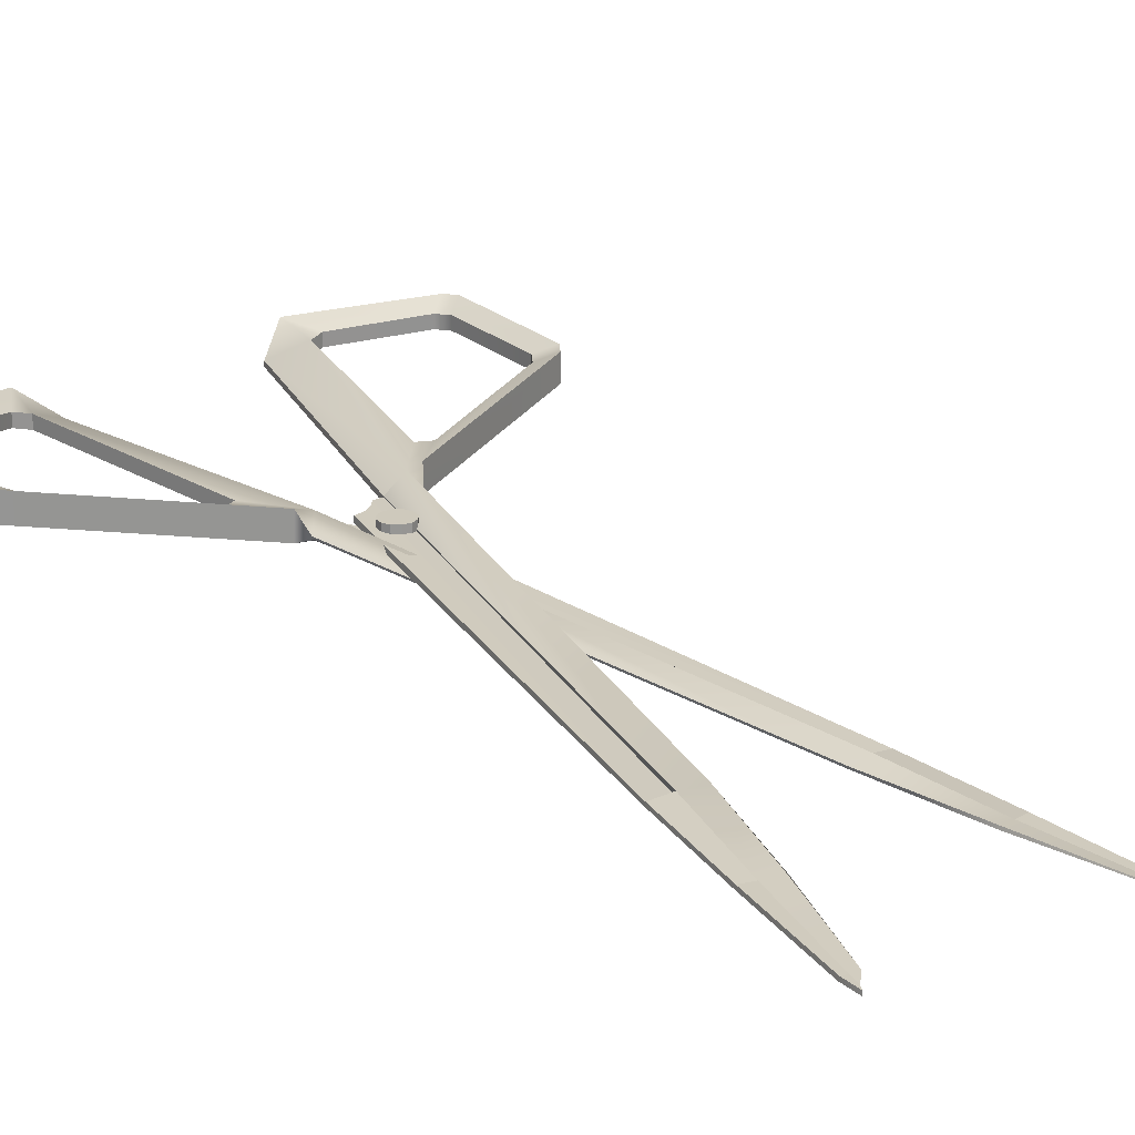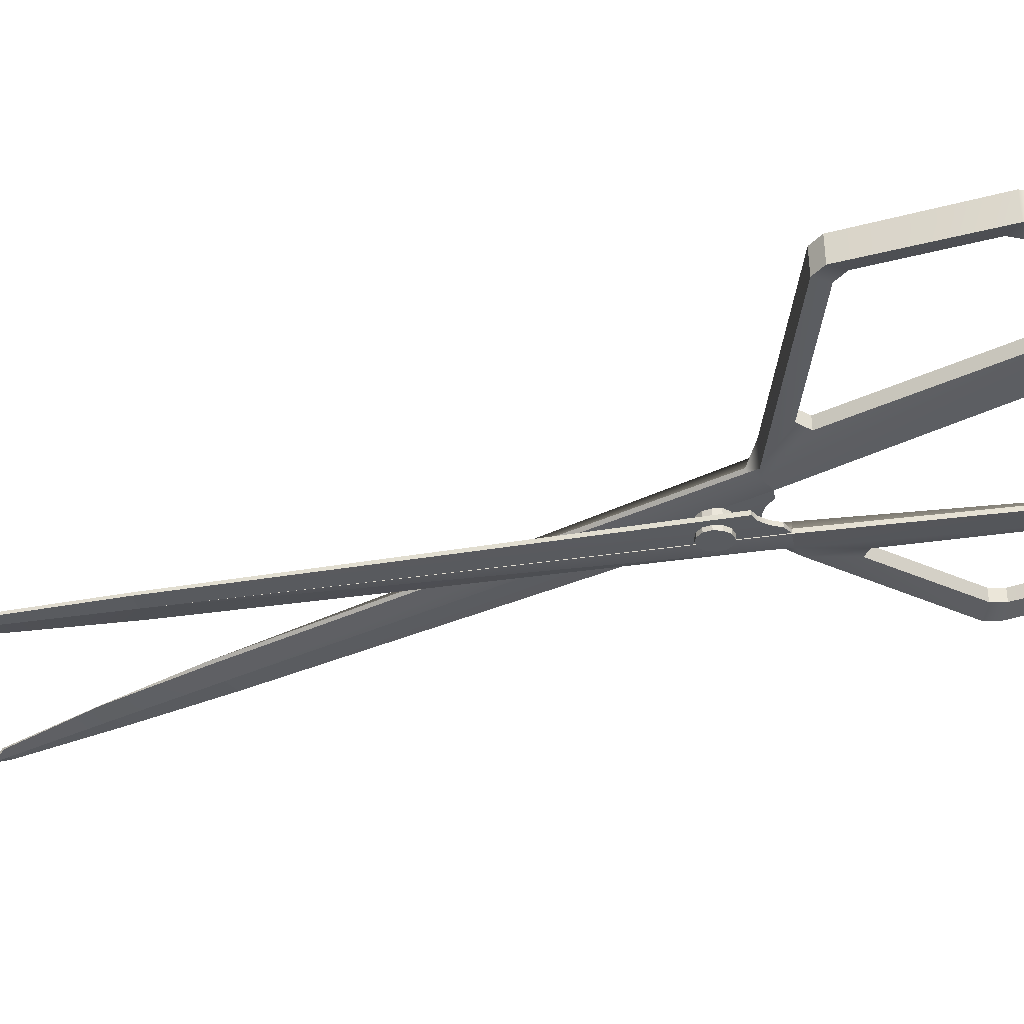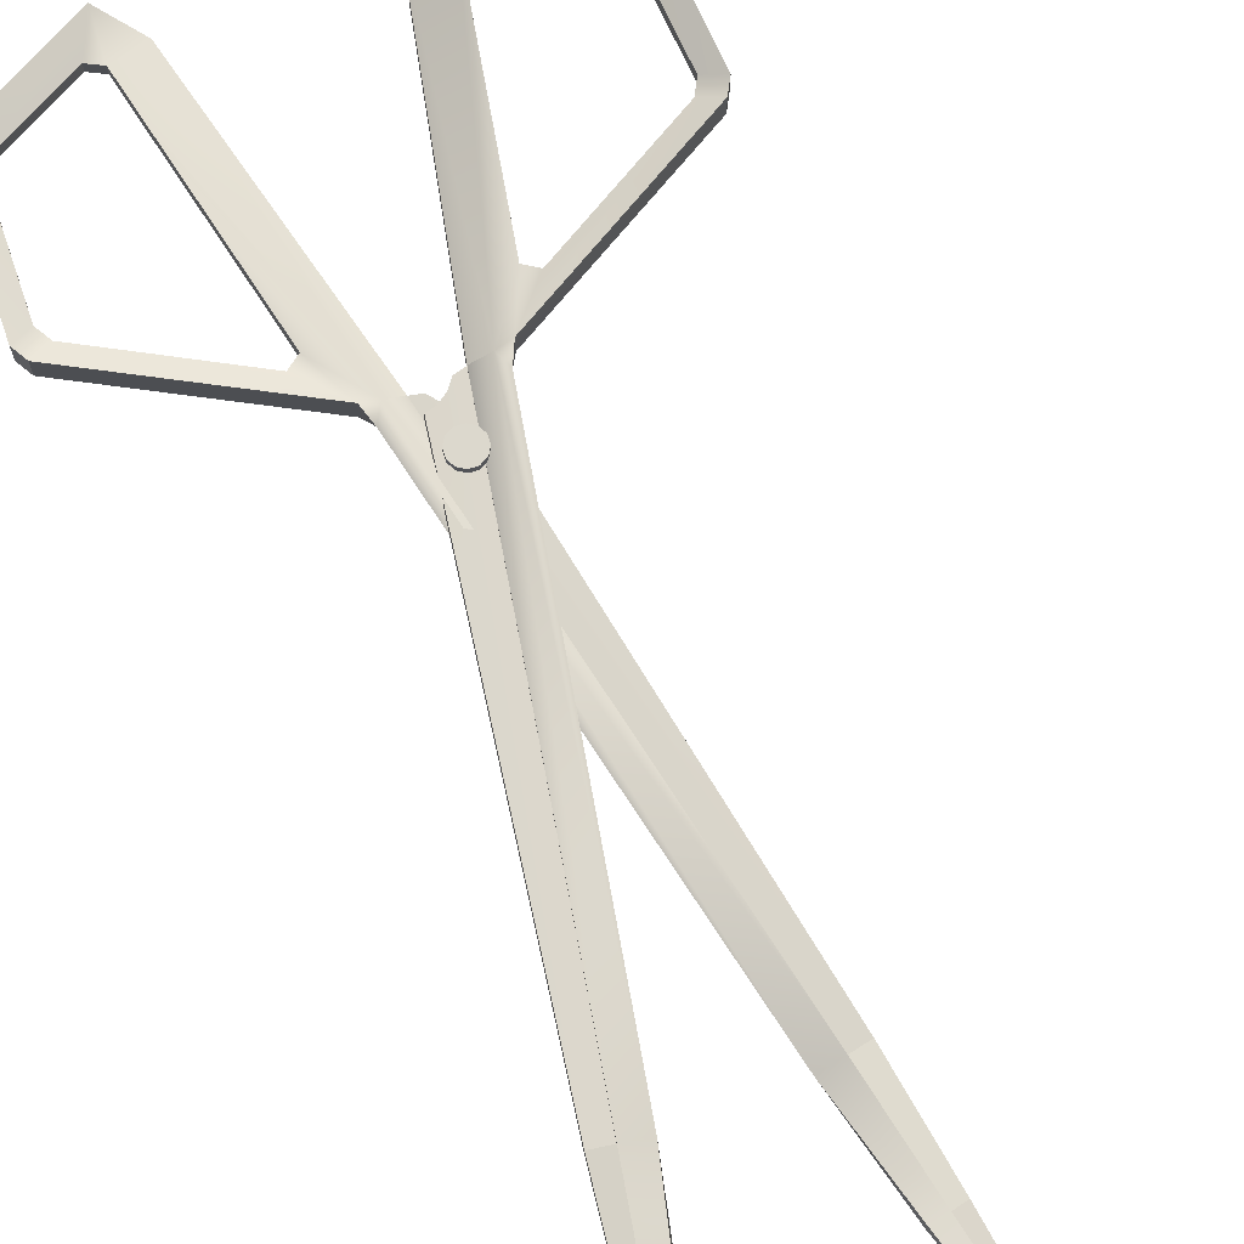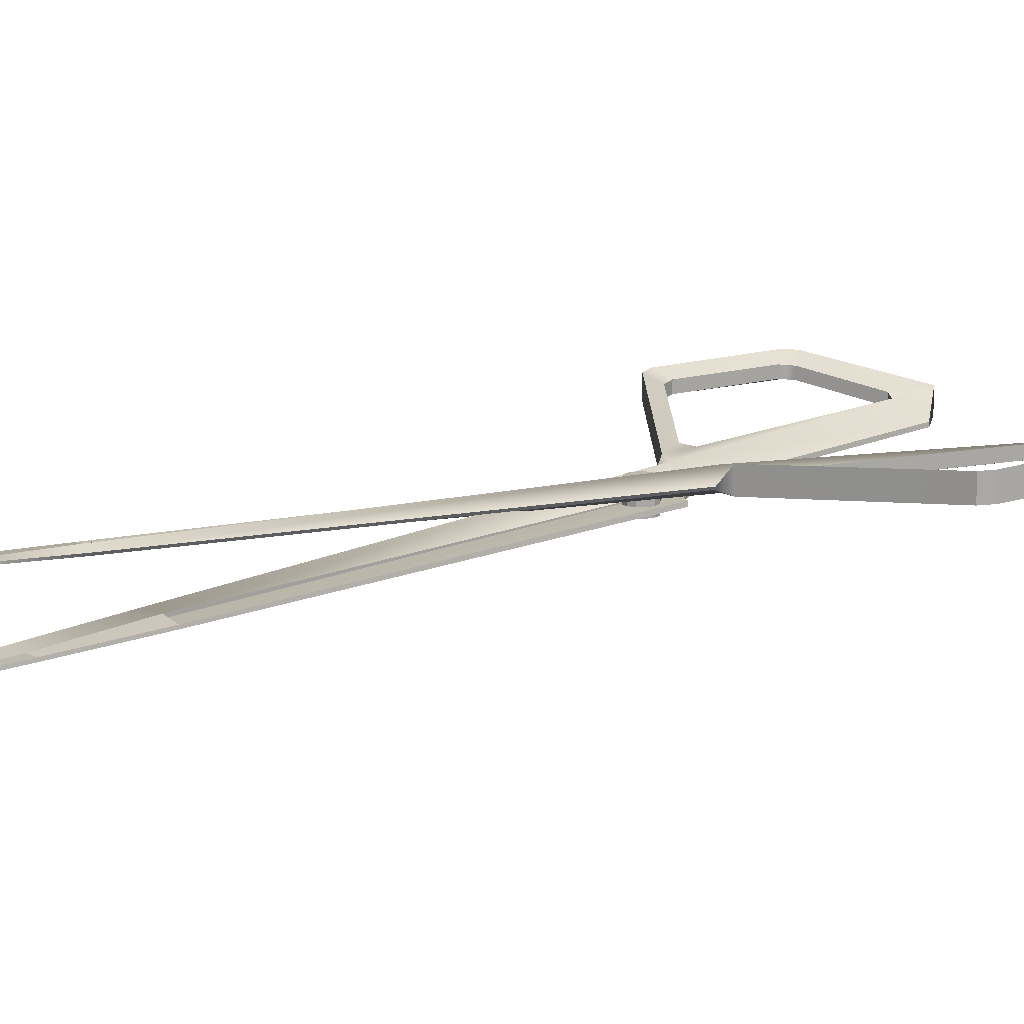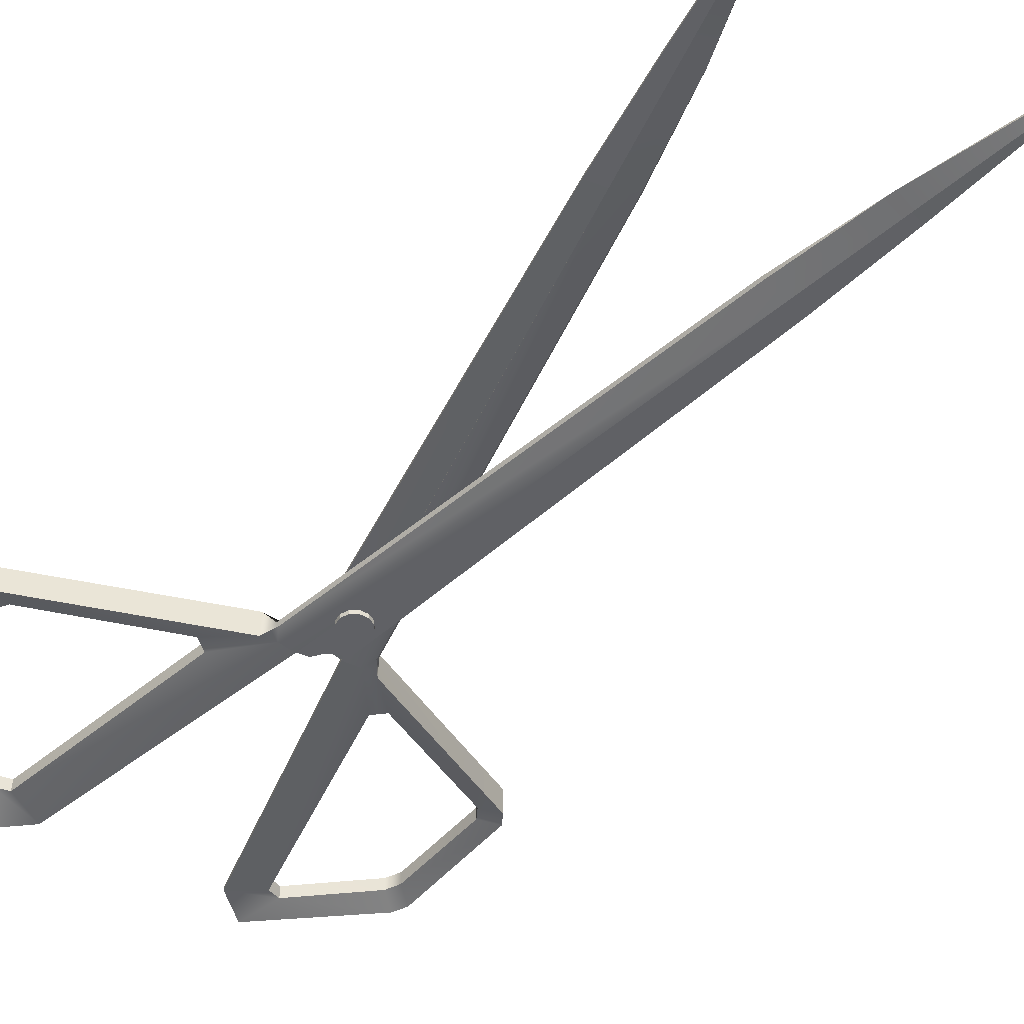
<metadata>
{"format":"obj","ext":"obj","renderer":"f3d","projection":"perspective","resolution":1024,"background":"white","views":[{"elev":22.3,"azim":-45.0,"up":"+Z"},{"elev":-32.3,"azim":100.2,"up":"+Z"},{"elev":72.4,"azim":-32.9,"up":"+Z"},{"elev":14.5,"azim":49.6,"up":"+Z"},{"elev":-48.0,"azim":-45.3,"up":"+Z"}]}
</metadata>
<code>
g default
v 0.01326 0.006501 -0.0247
v 0.007542 0.01222 -0.0247
v -0.000271 0.01431 -0.0247
v -0.008084 0.01222 -0.0247
v -0.0138 0.006501 -0.0247
v -0.0159 -0.001312 -0.0247
v -0.0138 -0.009125 -0.0247
v -0.008084 -0.01485 -0.0247
v -0.000271 -0.01694 -0.0247
v 0.007542 -0.01485 -0.0247
v 0.01326 -0.009125 -0.0247
v 0.01536 -0.001312 -0.0247
v 0.01326 0.006501 0.006587
v 0.007542 0.01222 0.006587
v -0.000271 0.01431 0.006587
v -0.008084 0.01222 0.006587
v -0.0138 0.006501 0.006587
v -0.0159 -0.001312 0.006587
v -0.0138 -0.009125 0.006587
v -0.008084 -0.01485 0.006587
v -0.000271 -0.01694 0.006587
v 0.007542 -0.01485 0.006587
v 0.01326 -0.009125 0.006587
v 0.01536 -0.001312 0.006587
v -0.000271 -0.001312 -0.0247
v -0.000271 -0.001312 0.006587
v -0.2393 -0.6396 -0.01605
v -0.1872 -0.5374 -0.01217
v -0.1855 -0.5383 -0.01415
v -0.2398 -0.6392 -0.01727
v -0.1376 -0.4342 -0.009044
v -0.1391 -0.4336 -0.01199
v -0.2508 -0.6485 -0.01775
v -0.2512 -0.6482 -0.02164
v -0.2512 -0.6482 -0.02164
v -0.2031 -0.5304 -0.0147
v -0.2035 -0.5302 -0.01808
v -0.2464 -0.6363 -0.02133
v -0.246 -0.6365 -0.01744
v -0.161 -0.425 -0.01537
v -0.1606 -0.4254 -0.008284
v 0.153 0.3248 0.008074
v 0.1526 0.3251 0.003222
v 0.02993 0.04744 -0.003933
v 0.03031 0.04717 0.00092
v 0.2629 0.09836 0.01704
v 0.2732 0.1102 0.01827
v 0.2729 0.1097 0.04512
v 0.2626 0.0978 0.04379
v 0.287 0.2584 0.04911
v 0.2923 0.2436 0.04998
v 0.2927 0.2441 0.02172
v 0.2873 0.259 0.02075
v 0.1893 0.3464 0.03153
v 0.1896 0.3469 0.003176
v 0.06262 0.03964 0.02168
v 0.05325 0.02861 0.003193
v 0.04716 0.04006 0.01838
v 0.04723 0.04063 -0.005166
v 0.05124 0.02951 -5.9e-05
v 0.06295 0.0402 -0.005073
v 0.09309 0.08245 0.01729
v 0.1036 0.07068 0.01888
v 0.1039 0.07105 0.00556
v 0.09334 0.08282 0.003974
v 0.2465 0.1123 0.03553
v 0.2568 0.1242 0.03689
v 0.257 0.1244 0.02356
v 0.2467 0.1125 0.0222
v 0.1997 0.3066 0.02565
v 0.1844 0.3032 0.02321
v 0.1845 0.3035 0.009876
v 0.1998 0.307 0.01231
v 0.2719 0.2317 0.04053
v 0.2665 0.2465 0.03946
v 0.2666 0.2468 0.02613
v 0.272 0.2319 0.0272
v -0.1606 -0.4253 -0.012
v 0.02993 0.04743 -0.003195
v 0.03031 0.04718 0.000182
v -0.2159 -0.5248 -0.01456
v -0.2163 -0.5247 -0.01794
v -0.1794 -0.4174 -0.01517
v -0.1791 -0.4178 -0.01182
v -0.2542 -0.6532 -0.01771
v -0.2546 -0.653 -0.02108
v -0.2517 -0.6336 -0.02075
v -0.2513 -0.6338 -0.01737
v -0.1794 -0.4174 -0.01517
v -0.01065 0.03458 -0.00429
v 0.01817 0.04675 -0.003977
v -0.0101 0.03426 0.000613
v 0.01873 0.04641 0.000926
v 0.01006 0.03893 0.000733
v 0.009504 0.03926 -0.004169
v -0.000821 0.03439 0.000616
v -0.001377 0.03472 -0.004286
v -0.01798 -0.6819 -0.03191
v -0.02798 -0.5676 -0.02772
v -0.02994 -0.5679 -0.02968
v -0.01738 -0.6818 -0.03313
v -0.03536 -0.4534 -0.02431
v -0.03376 -0.4533 -0.02727
v -0.01068 -0.6944 -0.0337
v -0.01027 -0.6944 -0.03759
v -0.01027 -0.6944 -0.03759
v -0.01068 -0.5671 -0.03042
v -0.01027 -0.5671 -0.0338
v -0.01027 -0.6815 -0.03726
v -0.01068 -0.6816 -0.03336
v -0.01027 -0.4536 -0.03087
v -0.01068 -0.4539 -0.02378
v -0.02041 0.3592 -0.005807
v -0.02001 0.3593 -0.01066
v -0.01027 0.05592 -0.01848
v -0.01068 0.0558 -0.01362
v -0.207 0.1903 0.004642
v -0.2121 0.2052 0.005952
v -0.2118 0.2045 0.0328
v -0.2066 0.1896 0.03139
v -0.1691 0.3477 0.03664
v -0.1796 0.3359 0.03759
v -0.18 0.3366 0.009339
v -0.1695 0.3484 0.00829
v -0.04573 0.3927 0.01795
v -0.04614 0.3934 -0.01039
v -0.04325 0.06088 0.007458
v -0.03887 0.04718 -0.0111
v -0.0288 0.05548 0.004013
v -0.02887 0.05609 -0.01954
v -0.0367 0.04727 -0.01437
v -0.0436 0.06157 -0.01929
v -0.05552 0.112 0.003289
v -0.06967 0.105 0.004999
v -0.06989 0.1055 -0.00832
v -0.05574 0.1125 -0.01003
v -0.1864 0.197 0.02294
v -0.1915 0.2119 0.02438
v -0.1917 0.2122 0.01106
v -0.1866 0.1974 0.009617
v -0.07035 0.3598 0.01225
v -0.05743 0.3508 0.009671
v -0.05756 0.3512 -0.003662
v -0.07048 0.3602 -0.001084
v -0.1652 0.3172 0.02797
v -0.1546 0.329 0.02682
v -0.1548 0.3293 0.01349
v -0.1654 0.3176 0.01464
v -0.01068 -0.4538 -0.02749
v -0.01027 0.0559 -0.01774
v -0.01068 0.05582 -0.01436
v 0.003297 -0.5668 -0.03041
v 0.0037 -0.5668 -0.03379
v 0.009685 -0.4535 -0.03087
v 0.009254 -0.4537 -0.02751
v -0.009286 -0.7002 -0.03368
v -0.00888 -0.7001 -0.03707
v -0.004277 -0.681 -0.03673
v -0.004681 -0.6811 -0.03335
v 0.009685 -0.4535 -0.03087
v 0.02254 0.0288 -0.01921
v 0.000376 0.05087 -0.01864
v 0.02195 0.0287 -0.0143
v -0.000221 0.05076 -0.01373
v 0.005014 0.04058 -0.01399
v 0.005607 0.04069 -0.0189
v 0.0134 0.03229 -0.01421
v 0.01399 0.0324 -0.01911
g pCylinder1
f 1 2 14 13
f 2 3 15 14
f 3 4 16 15
f 4 5 17 16
f 5 6 18 17
f 6 7 19 18
f 7 8 20 19
f 8 9 21 20
f 9 10 22 21
f 10 11 23 22
f 11 12 24 23
f 12 1 13 24
f 2 1 25
f 3 2 25
f 4 3 25
f 5 4 25
f 6 5 25
f 7 6 25
f 8 7 25
f 9 8 25
f 10 9 25
f 11 10 25
f 12 11 25
f 1 12 25
f 13 14 26
f 14 15 26
f 15 16 26
f 16 17 26
f 17 18 26
f 18 19 26
f 19 20 26
f 20 21 26
f 21 22 26
f 22 23 26
f 23 24 26
f 24 13 26
f 27 33 34 30
f 81 84 83 82
f 47 52 51 48
f 29 32 31 28
f 27 30 29 28
f 32 29 37 40
f 31 41 36 28
f 39 33 27
f 85 88 87 86
f 30 34 35 38
f 29 30 38 37
f 88 81 82 87
f 36 39 27 28
f 42 54 55 43
f 45 42 43 44
f 31 32 60 57
f 84 92 90 89
f 58 45 41
f 61 46 49 56
f 54 50 53 55
f 63 66 69 64
f 65 72 71 62
f 73 76 75 70
f 77 68 67 74
f 77 52 47 68
f 49 48 67 66
f 73 55 53 76
f 54 42 71 70
f 60 32 40 59
f 47 48 49 46
f 51 52 53 50
f 57 60 61 56
f 63 64 65 62
f 67 68 69 66
f 71 72 73 70
f 75 76 77 74
f 46 69 68 47
f 56 63 62 58
f 75 50 54 70
f 74 67 48 51
f 75 74 51 50
f 77 76 53 52
f 58 62 71
f 46 61 64 69
f 66 63 56 49
f 61 60 59
f 73 72 43 55
f 72 59 44 43
f 56 58 57
f 65 64 61 59
f 31 57 58 41
f 40 44 59
f 72 65 59
f 42 45 58 71
f 40 79 44
f 45 80 78 41
f 37 82 83 40
f 41 84 81 36
f 33 85 86 35
f 35 86 87 38
f 39 88 85 33
f 38 87 82 37
f 36 81 88 39
f 40 89 91 79
f 79 91 93 80
f 93 94 84
f 94 93 91 95
f 96 94 95 97
f 90 92 96 97
f 80 93 84 78
f 96 92 84
f 94 96 84
f 89 97 95
f 89 95 91
f 89 90 97
f 78 84 41
f 98 101 105 104
f 152 153 154 155
f 118 119 122 123
f 100 99 102 103
f 98 99 100 101
f 103 111 108 100
f 102 99 107 112
f 110 98 104
f 156 157 158 159
f 101 109 106 105
f 100 108 109 101
f 159 158 153 152
f 107 99 98 110
f 113 114 126 125
f 116 115 114 113
f 102 128 131 103
f 155 160 161 163
f 129 112 116
f 132 127 120 117
f 125 126 124 121
f 134 135 140 137
f 136 133 142 143
f 144 141 146 147
f 148 145 138 139
f 148 139 118 123
f 120 137 138 119
f 144 147 124 126
f 125 141 142 113
f 131 130 111 103
f 118 117 120 119
f 122 121 124 123
f 128 127 132 131
f 134 133 136 135
f 138 137 140 139
f 142 141 144 143
f 146 145 148 147
f 117 118 139 140
f 127 129 133 134
f 146 141 125 121
f 145 122 119 138
f 146 121 122 145
f 148 123 124 147
f 129 142 133
f 117 140 135 132
f 137 120 127 134
f 132 130 131
f 144 126 114 143
f 143 114 115 130
f 127 128 129
f 136 130 132 135
f 102 112 129 128
f 111 130 115
f 143 130 136
f 113 142 129 116
f 111 115 150
f 116 112 149 151
f 108 111 154 153
f 112 107 152 155
f 104 106 157 156
f 106 109 158 157
f 110 104 156 159
f 109 108 153 158
f 107 110 159 152
f 111 150 162 160
f 150 151 164 162
f 164 155 165
f 165 166 162 164
f 167 168 166 165
f 161 168 167 163
f 151 149 155 164
f 167 155 163
f 165 155 167
f 160 166 168
f 160 162 166
f 160 168 161
f 149 112 155

</code>
